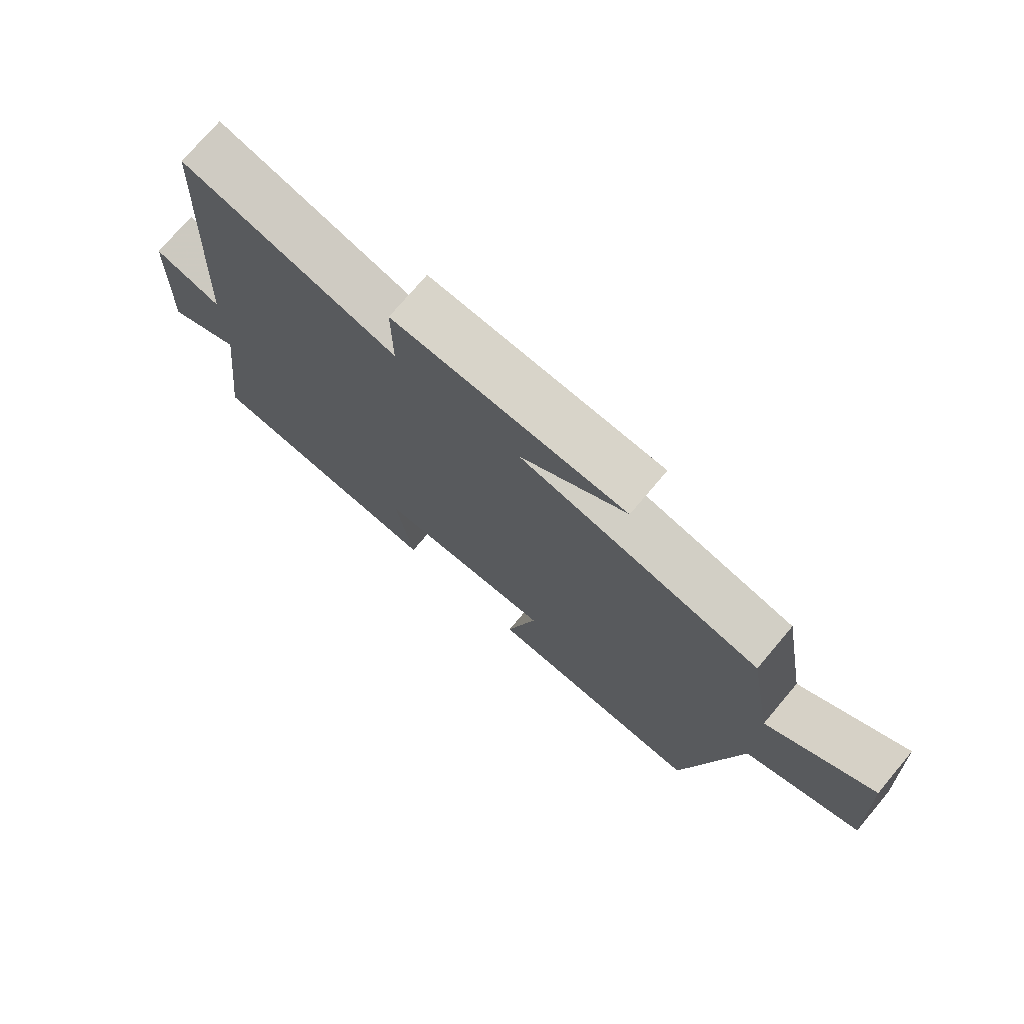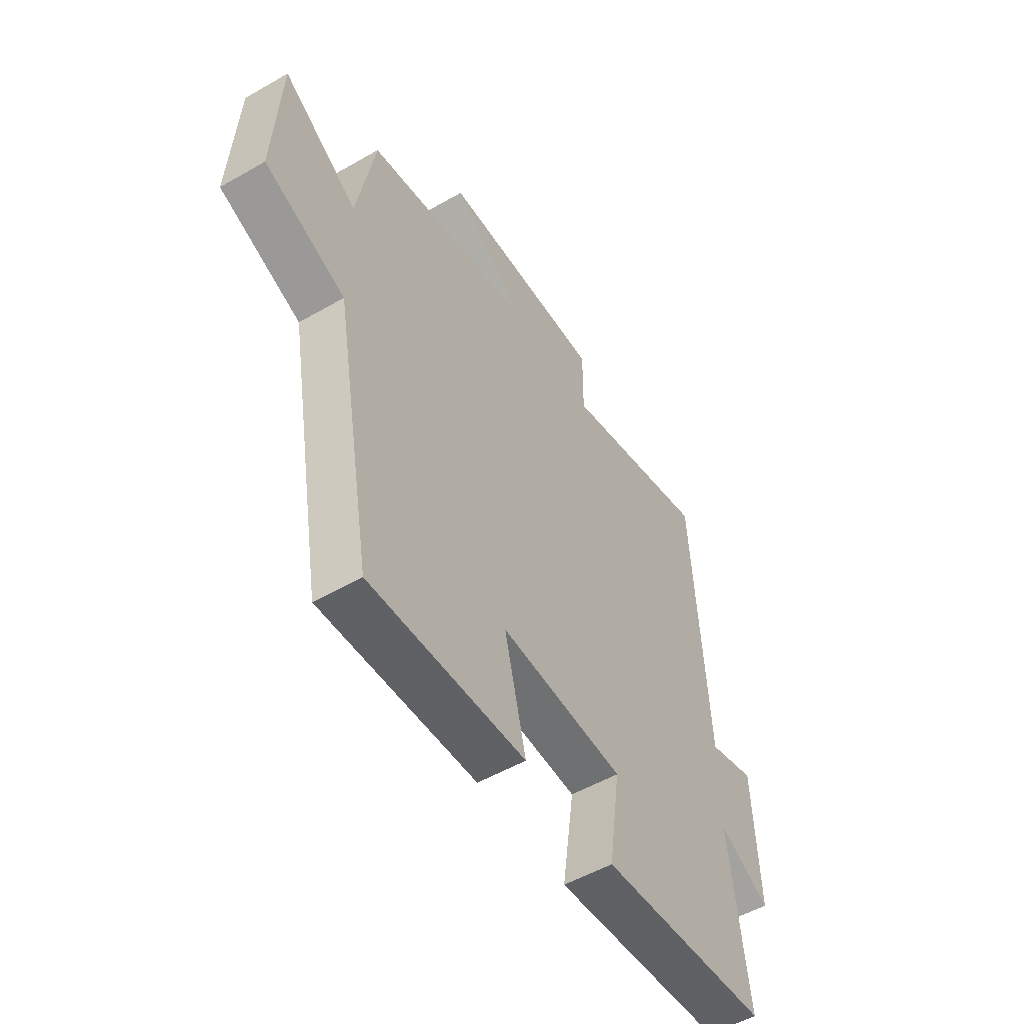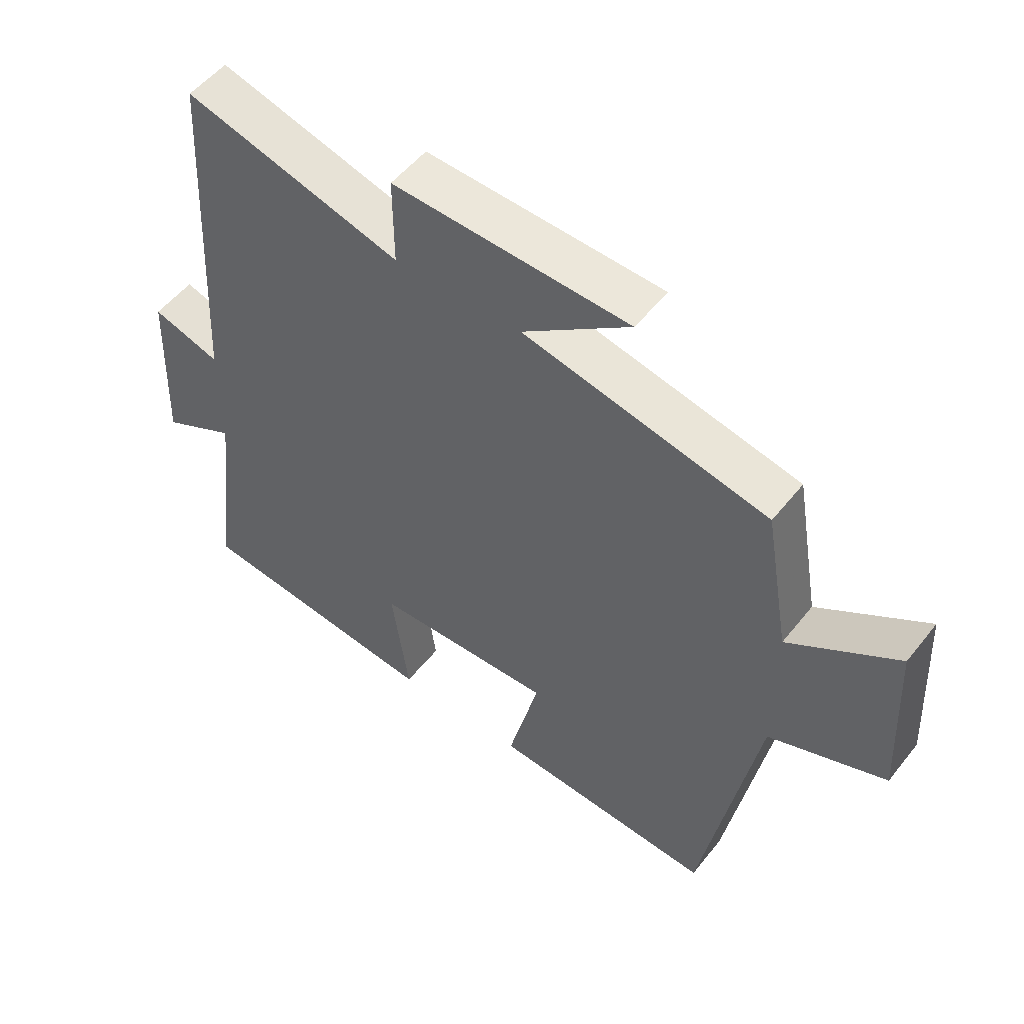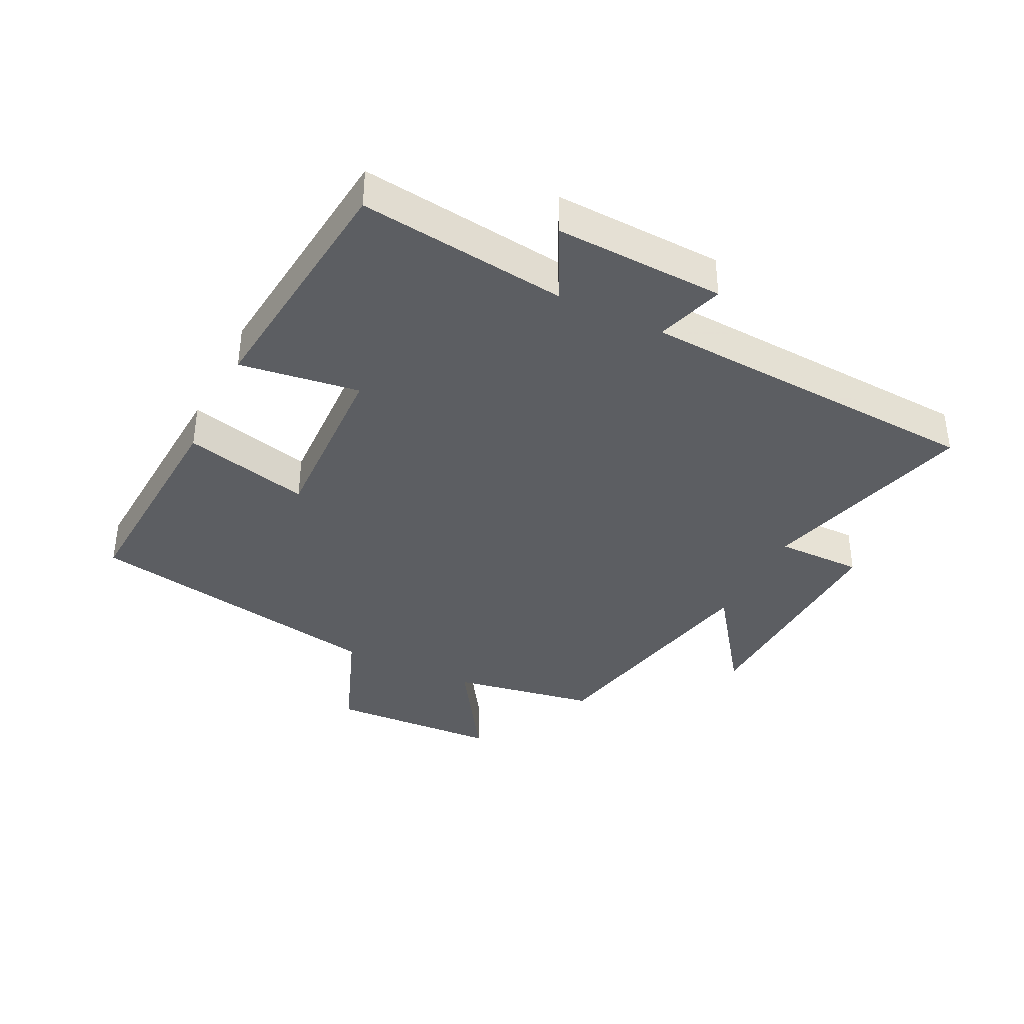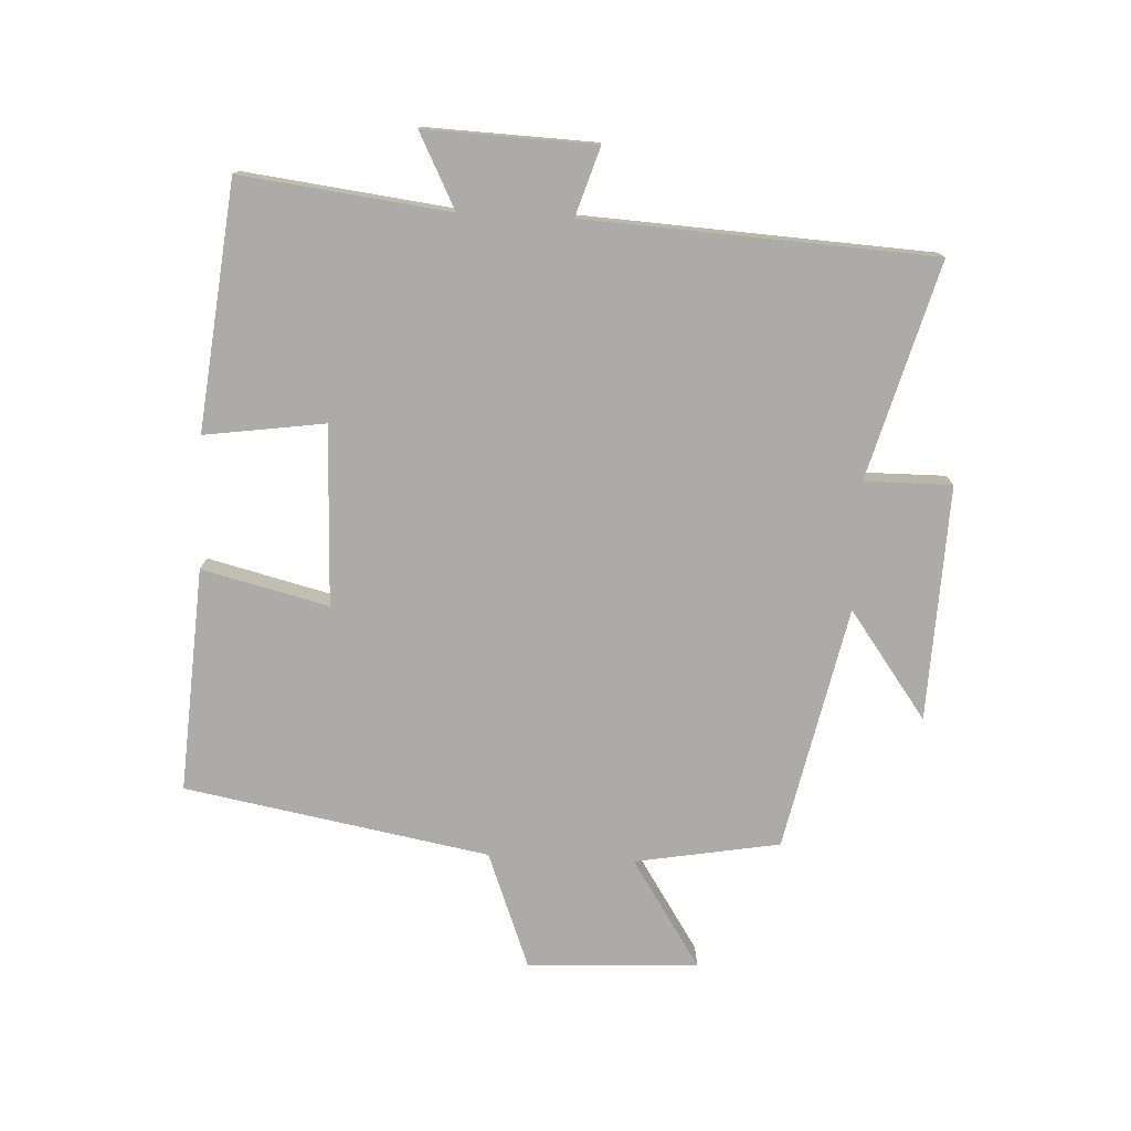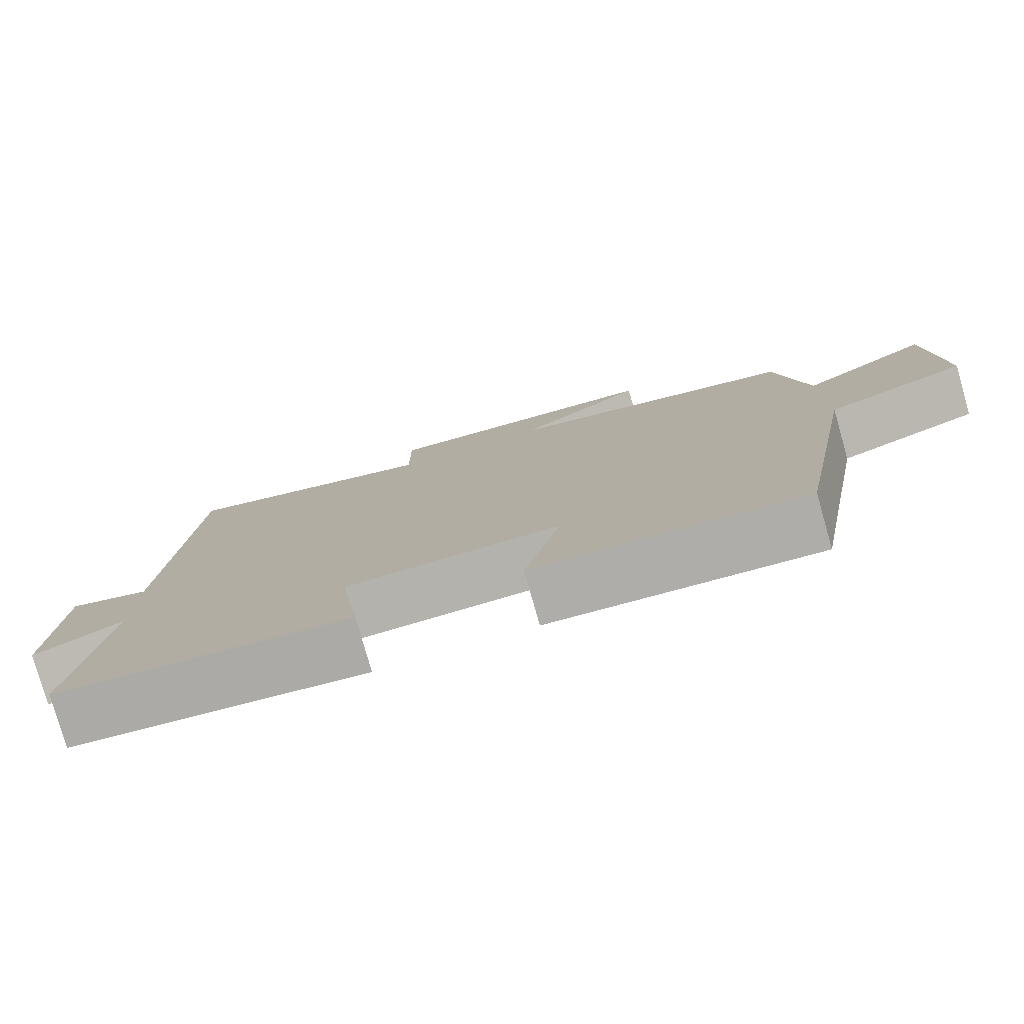
<metadata>
{"format":"obj","ext":"obj","renderer":"f3d","projection":"perspective","resolution":1024,"background":"white","views":[{"elev":74.3,"azim":40.2,"up":"+Z"},{"elev":-53.2,"azim":121.6,"up":"+Z"},{"elev":52.7,"azim":37.4,"up":"+Z"},{"elev":-37.9,"azim":-116.3,"up":"+Y"},{"elev":-76.3,"azim":-92.8,"up":"+Y"},{"elev":-78.8,"azim":15.9,"up":"+Z"}]}
</metadata>
<code>
v -0.54 0.07 -0.458
v -0.5 0.07 -0.129
v -0.618 0.07 -0.189
v -0.608 0.07 0.079
v -0.5 0.07 0.045
v -0.47 0.07 0.595
v -0.128 0.07 0.5
v -0.129 0.07 0.638
v 0.243 0.07 0.624
v 0.074 0.07 0.5
v 0.46 0.07 0.418
v 0.5 0.07 0.189
v 0.671 0.07 0.3
v 0.685 0.07 0.03
v 0.5 0.07 -0.041
v 0.413 0.07 -0.522
v 0.058 0.07 -0.5
v 0.107 0.07 -0.3
v -0.177 0.07 -0.31
v -0.15 0.07 -0.5
v -0.54 0 -0.458
v -0.5 0 -0.129
v -0.618 0 -0.189
v -0.608 0 0.079
v -0.5 0 0.045
v -0.47 0 0.595
v -0.128 0 0.5
v -0.129 0 0.638
v 0.243 0 0.624
v 0.074 0 0.5
v 0.46 0 0.418
v 0.5 0 0.189
v 0.671 0 0.3
v 0.685 0 0.03
v 0.5 0 -0.041
v 0.413 0 -0.522
v 0.058 0 -0.5
v 0.107 0 -0.3
v -0.177 0 -0.31
v -0.15 0 -0.5
f 19 20 1 2
f 18 19 2
f 15 16 17 18
f 15 18 2
f 12 13 14 15
f 10 11 12 15
f 10 15 2
f 7 8 9 10
f 7 10 2 3
f 5 6 7
f 5 7 3
f 3 4 5
f 22 21 40 39
f 22 39 38
f 38 37 36 35
f 22 38 35
f 35 34 33 32
f 35 32 31 30
f 22 35 30
f 30 29 28 27
f 23 22 30 27
f 27 26 25
f 23 27 25
f 25 24 23
f 1 21 22 2
f 2 22 23 3
f 3 23 24 4
f 4 24 25 5
f 5 25 26 6
f 6 26 27 7
f 7 27 28 8
f 8 28 29 9
f 9 29 30 10
f 10 30 31 11
f 11 31 32 12
f 12 32 33 13
f 13 33 34 14
f 14 34 35 15
f 15 35 36 16
f 16 36 37 17
f 17 37 38 18
f 18 38 39 19
f 19 39 40 20
f 20 40 21 1

</code>
